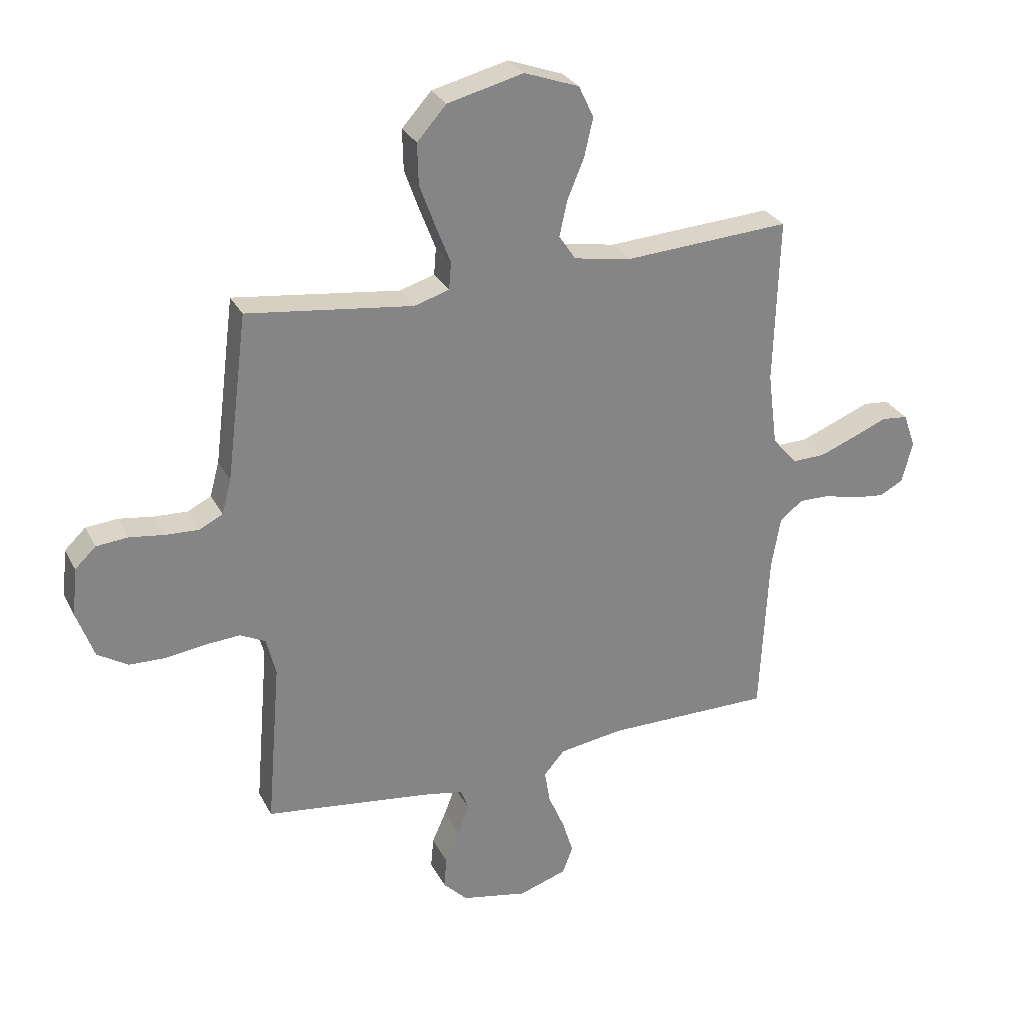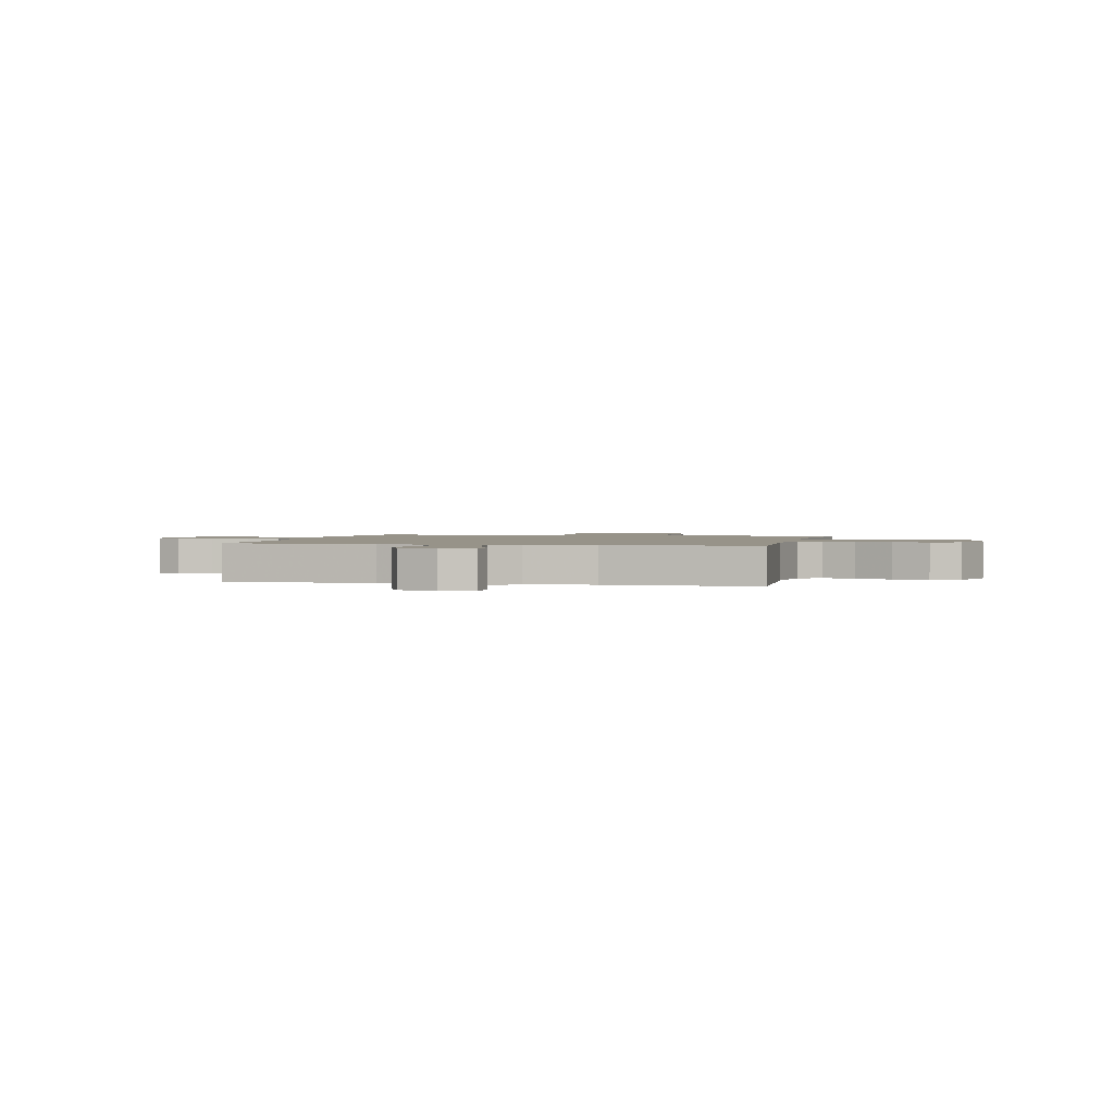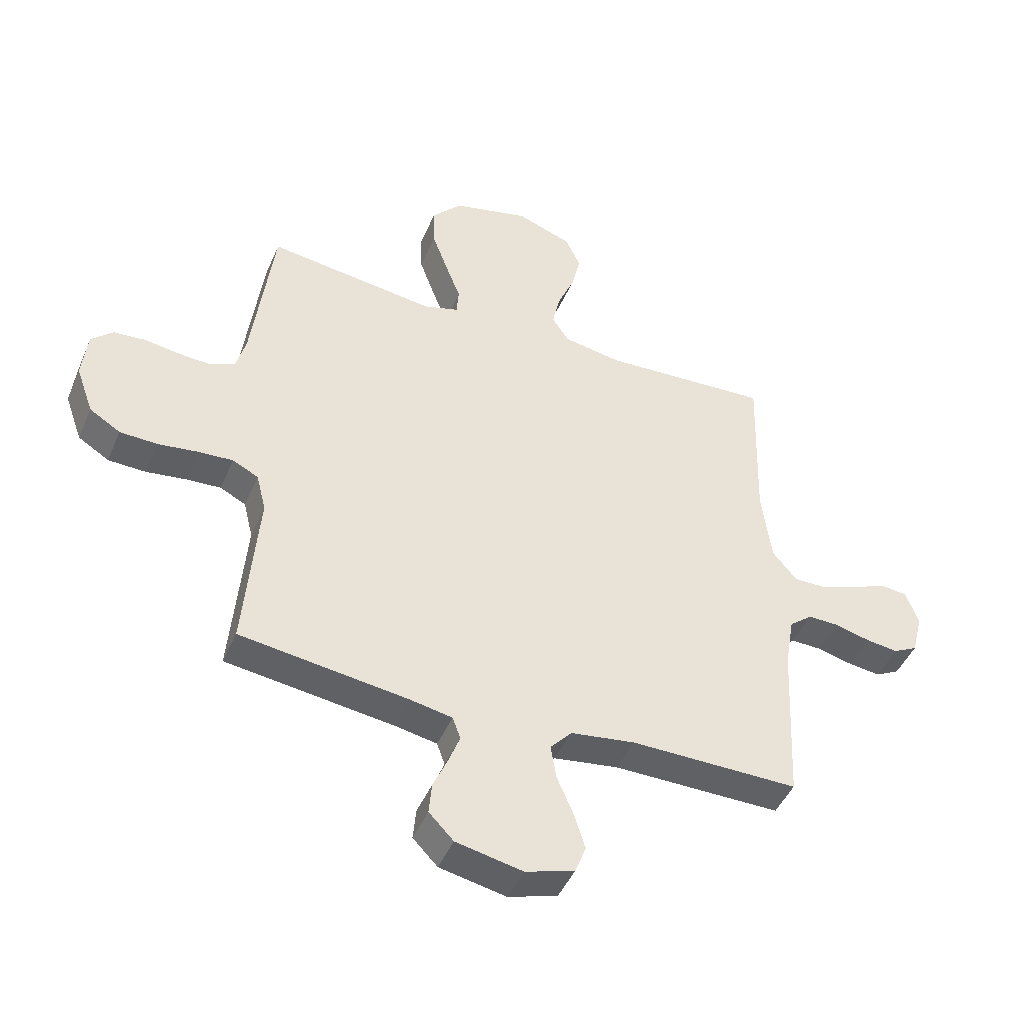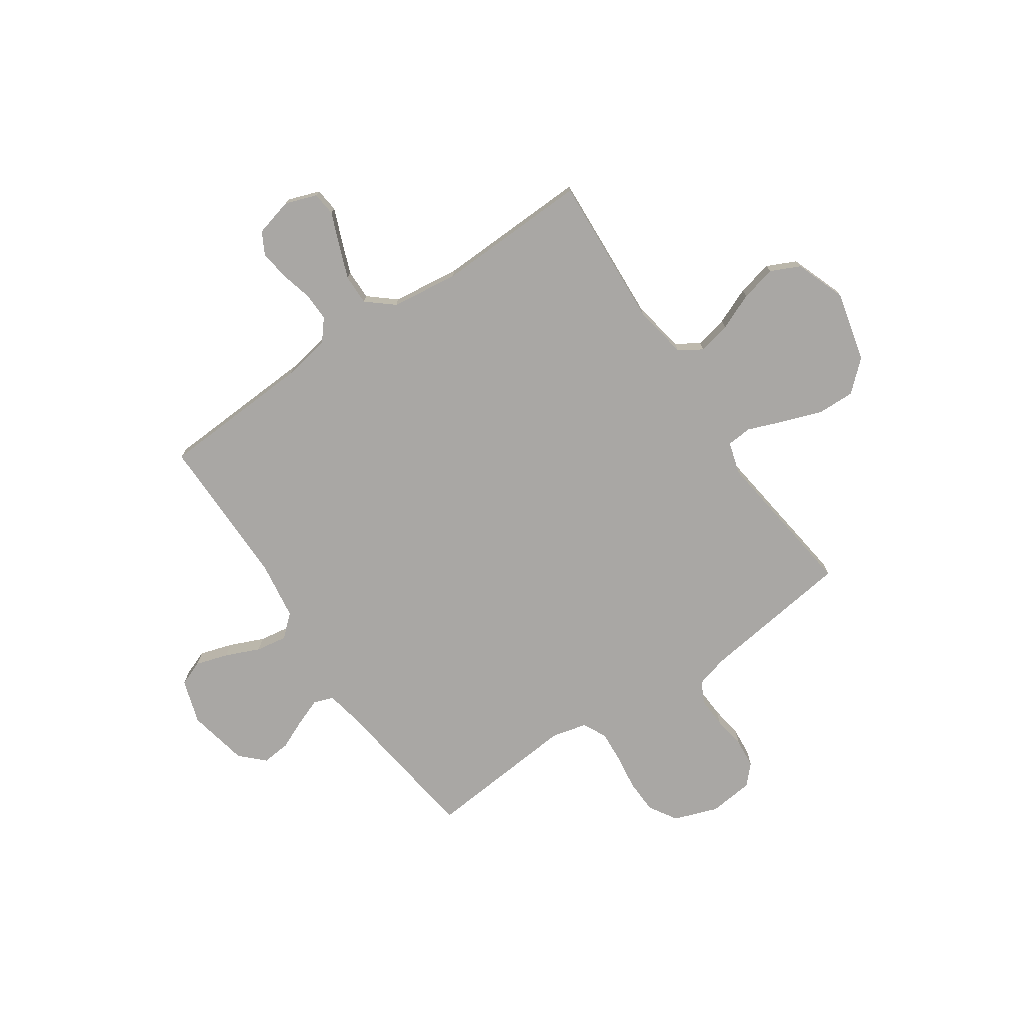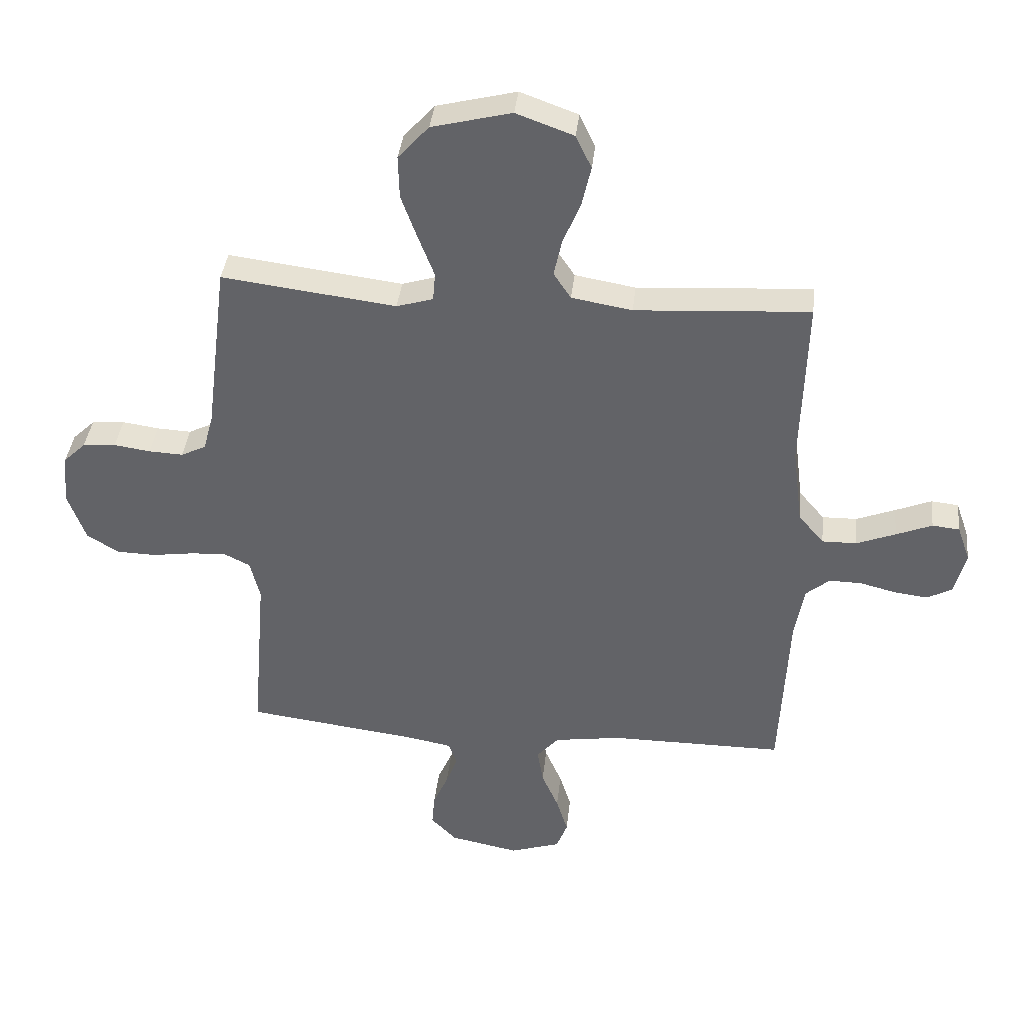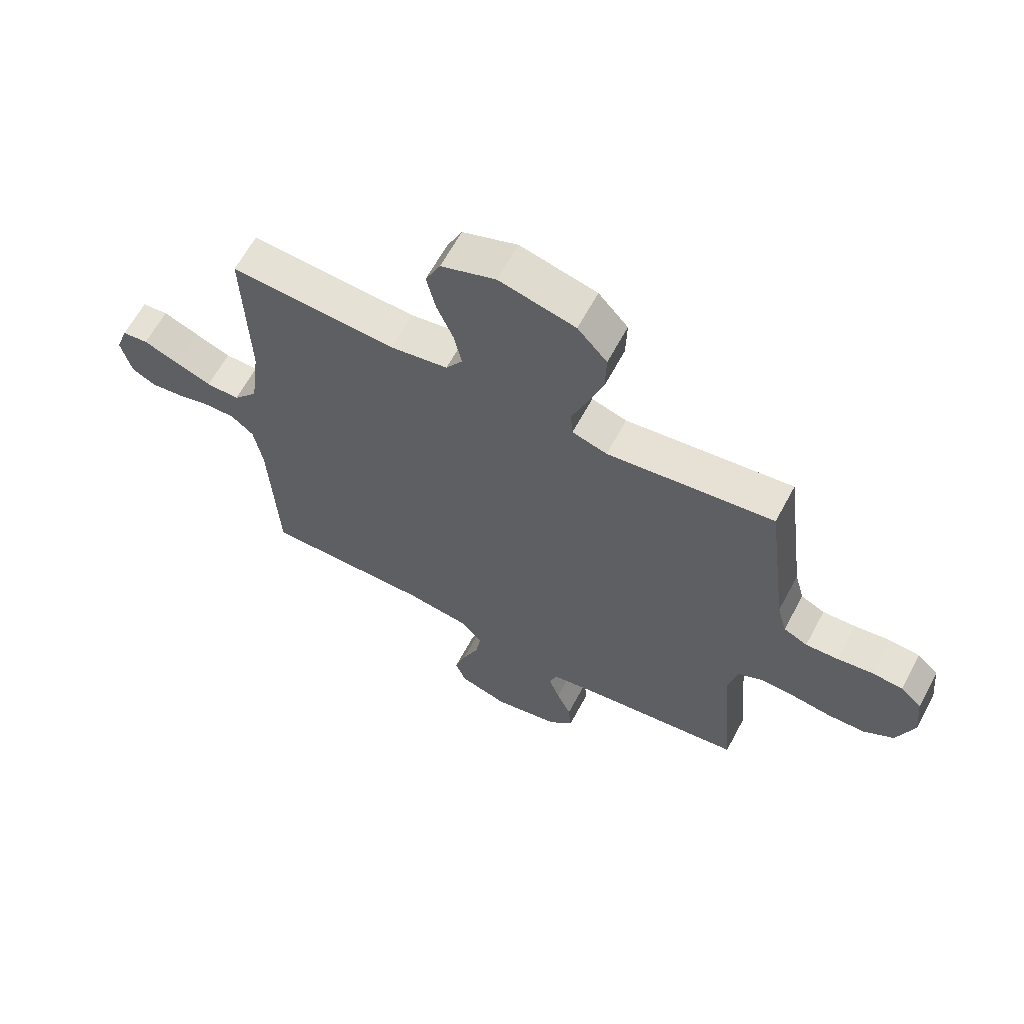
<metadata>
{"format":"obj","ext":"obj","renderer":"f3d","projection":"perspective","resolution":1024,"background":"white","views":[{"elev":28.7,"azim":157.2,"up":"+Z"},{"elev":1.5,"azim":-76.6,"up":"+Y"},{"elev":-45.8,"azim":157.5,"up":"+Z"},{"elev":-74.8,"azim":-55.6,"up":"+Y"},{"elev":38.2,"azim":-173.9,"up":"+Z"},{"elev":63.4,"azim":28.1,"up":"+Z"}]}
</metadata>
<code>
v 0.5 0.07 -0.5
v 0.2 0.07 -0.539
v 0.126 0.07 -0.553
v 0.112 0.07 -0.592
v 0.132 0.07 -0.645
v 0.158 0.07 -0.704
v 0.163 0.07 -0.76
v 0.119 0.07 -0.805
v 0 0.07 -0.829
v -0.087 0.07 -0.801
v -0.106 0.07 -0.751
v -0.086 0.07 -0.687
v -0.057 0.07 -0.62
v -0.047 0.07 -0.559
v -0.085 0.07 -0.516
v -0.2 0.07 -0.499
v -0.5 0.07 -0.5
v -0.515 0.07 -0.2
v -0.531 0.07 -0.108
v -0.572 0.07 -0.074
v -0.628 0.07 -0.075
v -0.69 0.07 -0.091
v -0.748 0.07 -0.098
v -0.791 0.07 -0.075
v -0.81 0.07 0
v -0.788 0.07 0.062
v -0.741 0.07 0.067
v -0.679 0.07 0.042
v -0.612 0.07 0.016
v -0.552 0.07 0.015
v -0.508 0.07 0.067
v -0.491 0.07 0.2
v -0.5 0.07 0.5
v -0.2 0.07 0.482
v -0.096 0.07 0.5
v -0.066 0.07 0.545
v -0.08 0.07 0.609
v -0.11 0.07 0.681
v -0.126 0.07 0.751
v -0.099 0.07 0.808
v 0 0.07 0.844
v 0.137 0.07 0.81
v 0.19 0.07 0.751
v 0.188 0.07 0.677
v 0.16 0.07 0.6
v 0.133 0.07 0.53
v 0.137 0.07 0.481
v 0.2 0.07 0.462
v 0.5 0.07 0.5
v 0.538 0.07 0.2
v 0.555 0.07 0.137
v 0.598 0.07 0.116
v 0.657 0.07 0.119
v 0.72 0.07 0.128
v 0.777 0.07 0.123
v 0.815 0.07 0.087
v 0.824 0.07 0
v 0.793 0.07 -0.086
v 0.738 0.07 -0.12
v 0.671 0.07 -0.122
v 0.6 0.07 -0.112
v 0.538 0.07 -0.108
v 0.492 0.07 -0.131
v 0.475 0.07 -0.2
v 0.5 0 -0.5
v 0.2 0 -0.539
v 0.126 0 -0.553
v 0.112 0 -0.592
v 0.132 0 -0.645
v 0.158 0 -0.704
v 0.163 0 -0.76
v 0.119 0 -0.805
v 0 0 -0.829
v -0.087 0 -0.801
v -0.106 0 -0.751
v -0.086 0 -0.687
v -0.057 0 -0.62
v -0.047 0 -0.559
v -0.085 0 -0.516
v -0.2 0 -0.499
v -0.5 0 -0.5
v -0.515 0 -0.2
v -0.531 0 -0.108
v -0.572 0 -0.074
v -0.628 0 -0.075
v -0.69 0 -0.091
v -0.748 0 -0.098
v -0.791 0 -0.075
v -0.81 0 0
v -0.788 0 0.062
v -0.741 0 0.067
v -0.679 0 0.042
v -0.612 0 0.016
v -0.552 0 0.015
v -0.508 0 0.067
v -0.491 0 0.2
v -0.5 0 0.5
v -0.2 0 0.482
v -0.096 0 0.5
v -0.066 0 0.545
v -0.08 0 0.609
v -0.11 0 0.681
v -0.126 0 0.751
v -0.099 0 0.808
v 0 0 0.844
v 0.137 0 0.81
v 0.19 0 0.751
v 0.188 0 0.677
v 0.16 0 0.6
v 0.133 0 0.53
v 0.137 0 0.481
v 0.2 0 0.462
v 0.5 0 0.5
v 0.538 0 0.2
v 0.555 0 0.137
v 0.598 0 0.116
v 0.657 0 0.119
v 0.72 0 0.128
v 0.777 0 0.123
v 0.815 0 0.087
v 0.824 0 0
v 0.793 0 -0.086
v 0.738 0 -0.12
v 0.671 0 -0.122
v 0.6 0 -0.112
v 0.538 0 -0.108
v 0.492 0 -0.131
v 0.475 0 -0.2
f 59 60 61
f 58 59 61
f 57 58 61
f 56 57 61
f 55 56 61
f 54 55 61
f 53 54 61
f 52 53 61 62
f 51 52 62 63
f 48 49 50
f 51 63 64
f 50 51 64
f 48 50 64
f 47 48 64
f 44 45 46
f 43 44 46
f 42 43 46
f 41 42 46
f 40 41 46
f 39 40 46
f 38 39 46
f 37 38 46
f 36 37 46 47
f 32 33 34
f 31 32 34 35
f 30 31 35
f 26 27 28
f 25 26 28
f 24 25 28
f 23 24 28
f 22 23 28
f 21 22 28
f 20 21 28 29
f 19 20 29 30
f 16 17 18
f 19 30 35
f 18 19 35
f 16 18 35
f 15 16 35
f 11 12 13
f 10 11 13
f 9 10 13
f 8 9 13
f 7 8 13
f 6 7 13
f 5 6 13
f 4 5 13 14
f 35 36 47
f 15 35 47
f 14 15 47
f 4 14 47
f 3 4 47
f 2 3 47 64
f 1 2 64
f 125 124 123
f 125 123 122
f 125 122 121
f 125 121 120
f 125 120 119
f 125 119 118
f 125 118 117
f 126 125 117 116
f 127 126 116 115
f 114 113 112
f 128 127 115
f 128 115 114
f 128 114 112
f 128 112 111
f 110 109 108
f 110 108 107
f 110 107 106
f 110 106 105
f 110 105 104
f 110 104 103
f 110 103 102
f 110 102 101
f 111 110 101 100
f 98 97 96
f 99 98 96 95
f 99 95 94
f 92 91 90
f 92 90 89
f 92 89 88
f 92 88 87
f 92 87 86
f 92 86 85
f 93 92 85 84
f 94 93 84 83
f 82 81 80
f 99 94 83
f 99 83 82
f 99 82 80
f 99 80 79
f 77 76 75
f 77 75 74
f 77 74 73
f 77 73 72
f 77 72 71
f 77 71 70
f 77 70 69
f 78 77 69 68
f 111 100 99
f 111 99 79
f 111 79 78
f 111 78 68
f 111 68 67
f 128 111 67 66
f 128 66 65
f 1 65 66 2
f 2 66 67 3
f 3 67 68 4
f 4 68 69 5
f 5 69 70 6
f 6 70 71 7
f 7 71 72 8
f 8 72 73 9
f 9 73 74 10
f 10 74 75 11
f 11 75 76 12
f 12 76 77 13
f 13 77 78 14
f 14 78 79 15
f 15 79 80 16
f 16 80 81 17
f 17 81 82 18
f 18 82 83 19
f 19 83 84 20
f 20 84 85 21
f 21 85 86 22
f 22 86 87 23
f 23 87 88 24
f 24 88 89 25
f 25 89 90 26
f 26 90 91 27
f 27 91 92 28
f 28 92 93 29
f 29 93 94 30
f 30 94 95 31
f 31 95 96 32
f 32 96 97 33
f 33 97 98 34
f 34 98 99 35
f 35 99 100 36
f 36 100 101 37
f 37 101 102 38
f 38 102 103 39
f 39 103 104 40
f 40 104 105 41
f 41 105 106 42
f 42 106 107 43
f 43 107 108 44
f 44 108 109 45
f 45 109 110 46
f 46 110 111 47
f 47 111 112 48
f 48 112 113 49
f 49 113 114 50
f 50 114 115 51
f 51 115 116 52
f 52 116 117 53
f 53 117 118 54
f 54 118 119 55
f 55 119 120 56
f 56 120 121 57
f 57 121 122 58
f 58 122 123 59
f 59 123 124 60
f 60 124 125 61
f 61 125 126 62
f 62 126 127 63
f 63 127 128 64
f 64 128 65 1

</code>
